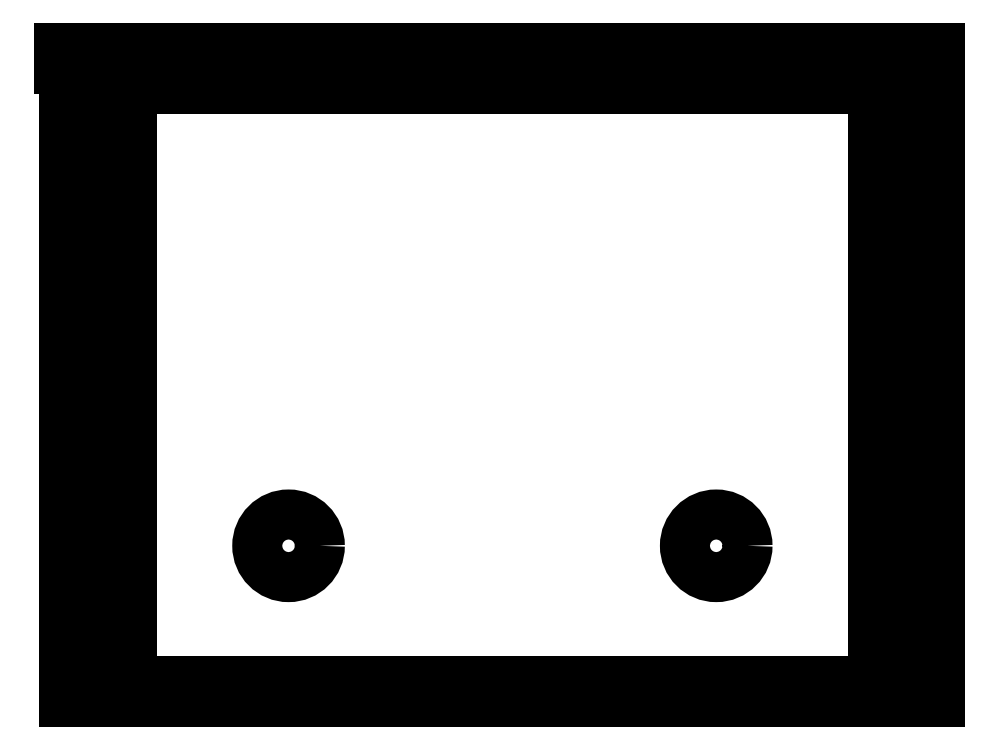
<metadata>
{"format":"dxf","ext":"dxf","renderer":"ezdxf+matplotlib","layout":"modelspace","background":"white","min_lineweight":24,"dpi":150}
</metadata>
<code>
0
SECTION
2
ENTITIES
0
LWPOLYLINE
8
0
90
4
70
1
43
0
10
0
20
0
10
-1.618e-31
20
-56.75
10
-71
20
-56.75
10
-71
20
0
0
CIRCLE
8
0
10
-15
20
-43.75
30
0
40
3
210
0
220
0
230
1
0
CIRCLE
8
0
10
-56
20
-43.75
30
0
40
3
210
0
220
0
230
1
0
LWPOLYLINE
8
0
90
4
70
1
43
0
10
-1.618e-31
20
-56.75
10
-71
20
-56.75
10
-71
20
0
10
-1.618e-31
20
0
0
LWPOLYLINE
8
0
90
12
70
1
43
0
10
6.5
20
-58.75
10
-77.5
20
-58.75
10
-75.5
20
-58.75
10
-75.5
20
4
10
-77.5
20
4
10
-77.5
20
-58.75
10
-73.5
20
-58.75
10
-73.5
20
4
10
-77.5
20
4
10
-77.5
20
-58.75
10
-77.5
20
4
10
6.5
20
4
0
LWPOLYLINE
8
0
90
4
70
1
43
0
10
6.5
20
-58.75
10
4.5
20
-58.75
10
4.5
20
4
10
6.5
20
4
0
LWPOLYLINE
8
0
90
4
70
1
43
0
10
6.5
20
4
10
2.5
20
4
10
2.5
20
-58.75
10
6.5
20
-58.75
0
LWPOLYLINE
8
0
90
4
70
1
43
0
10
6.5
20
4
10
-78
20
4
10
-78
20
2
10
6.5
20
2
0
ENDSEC
0
EOF

</code>
